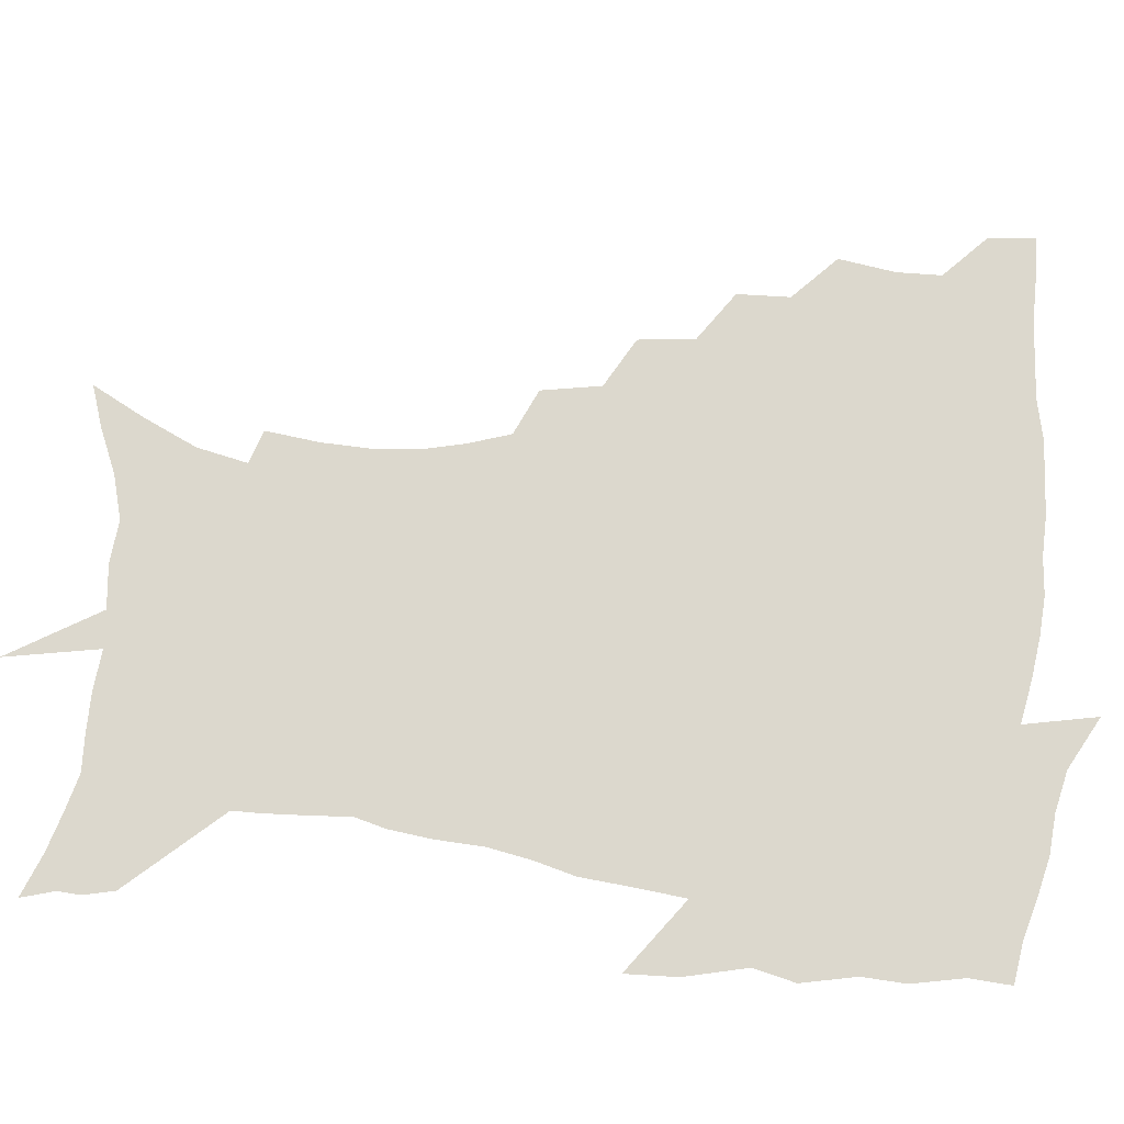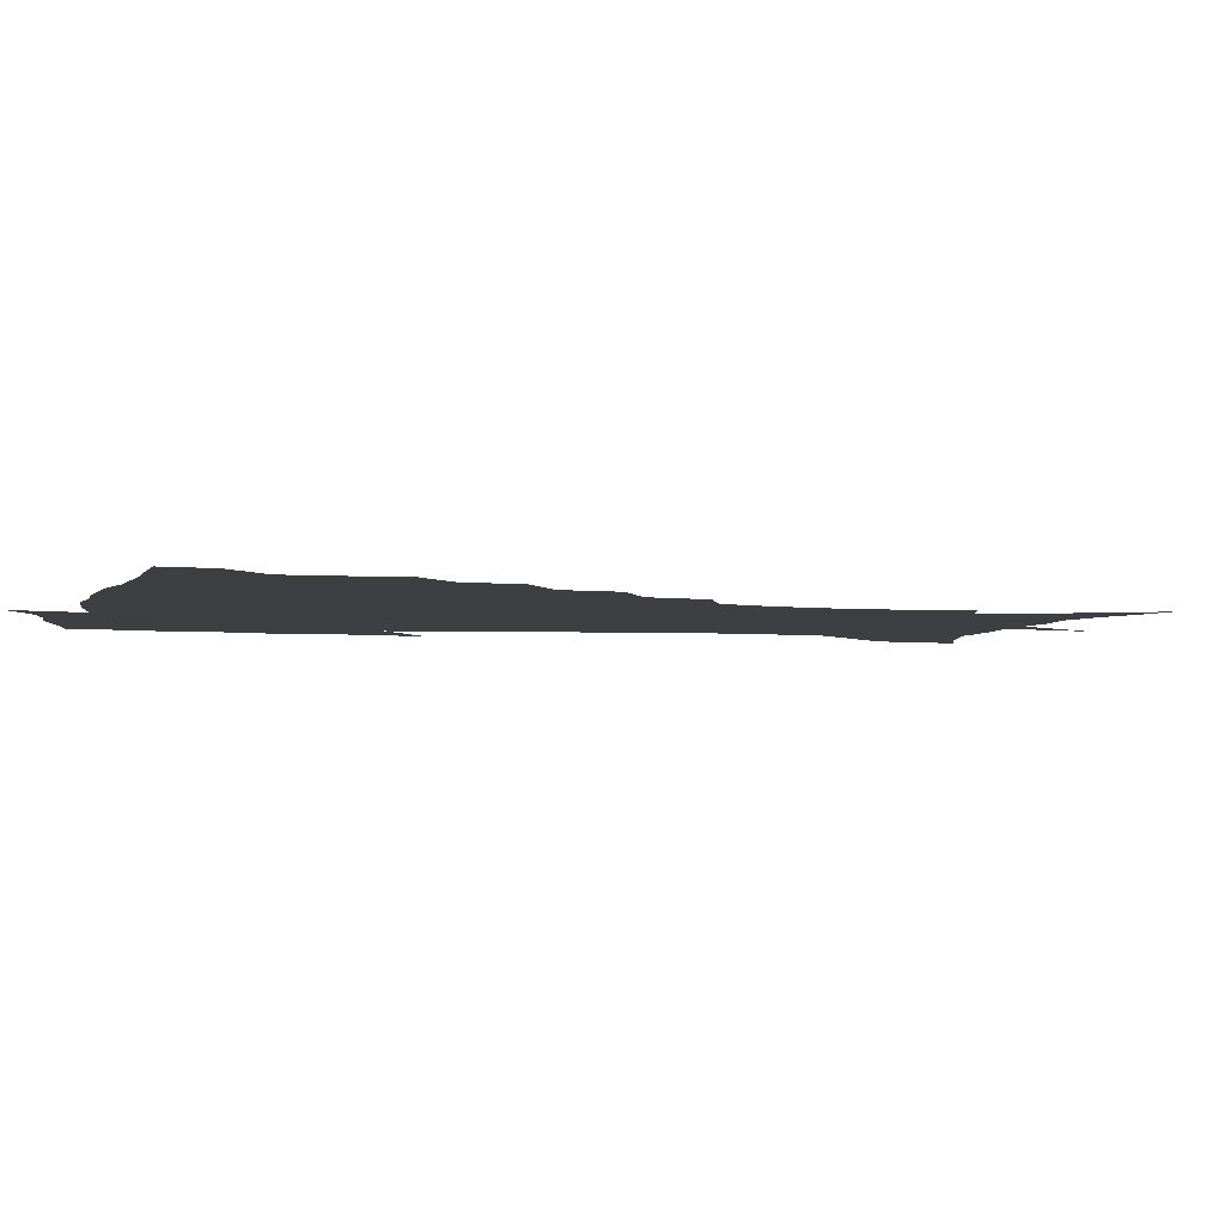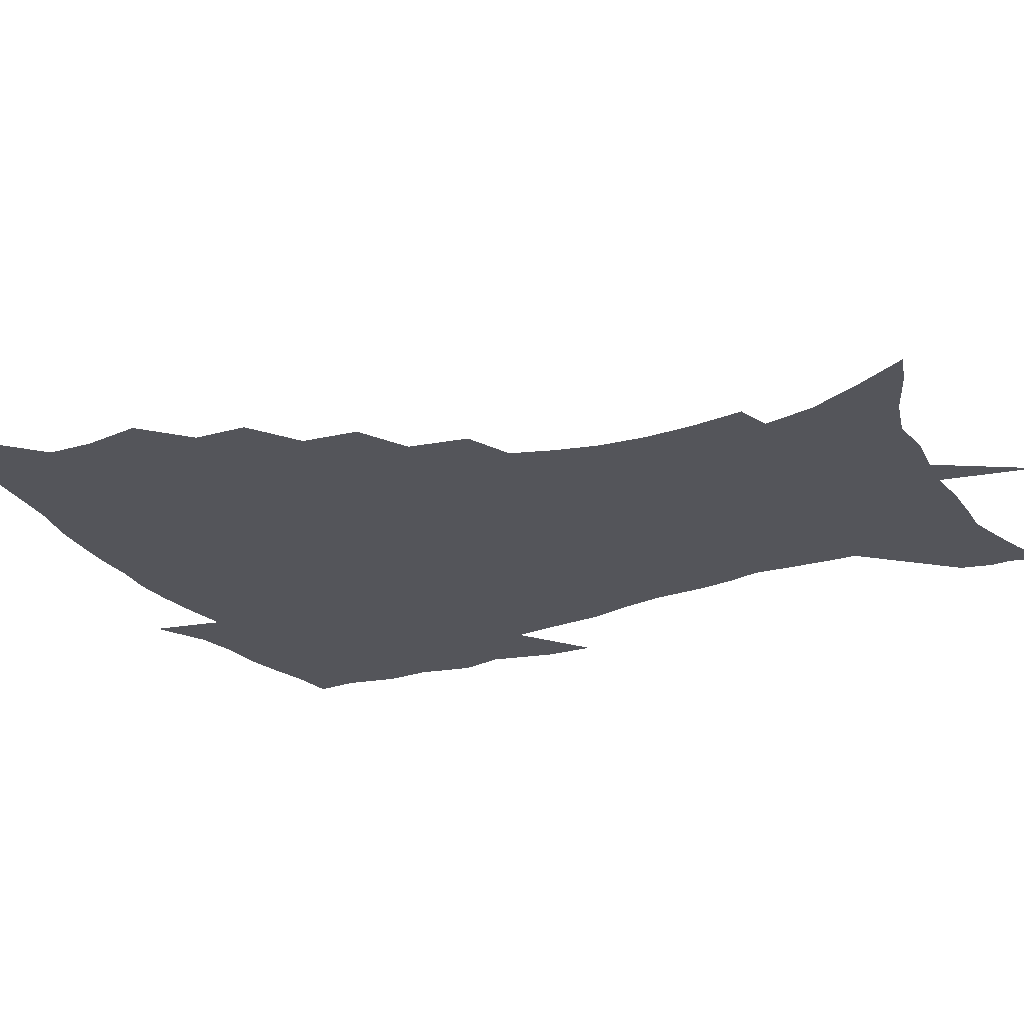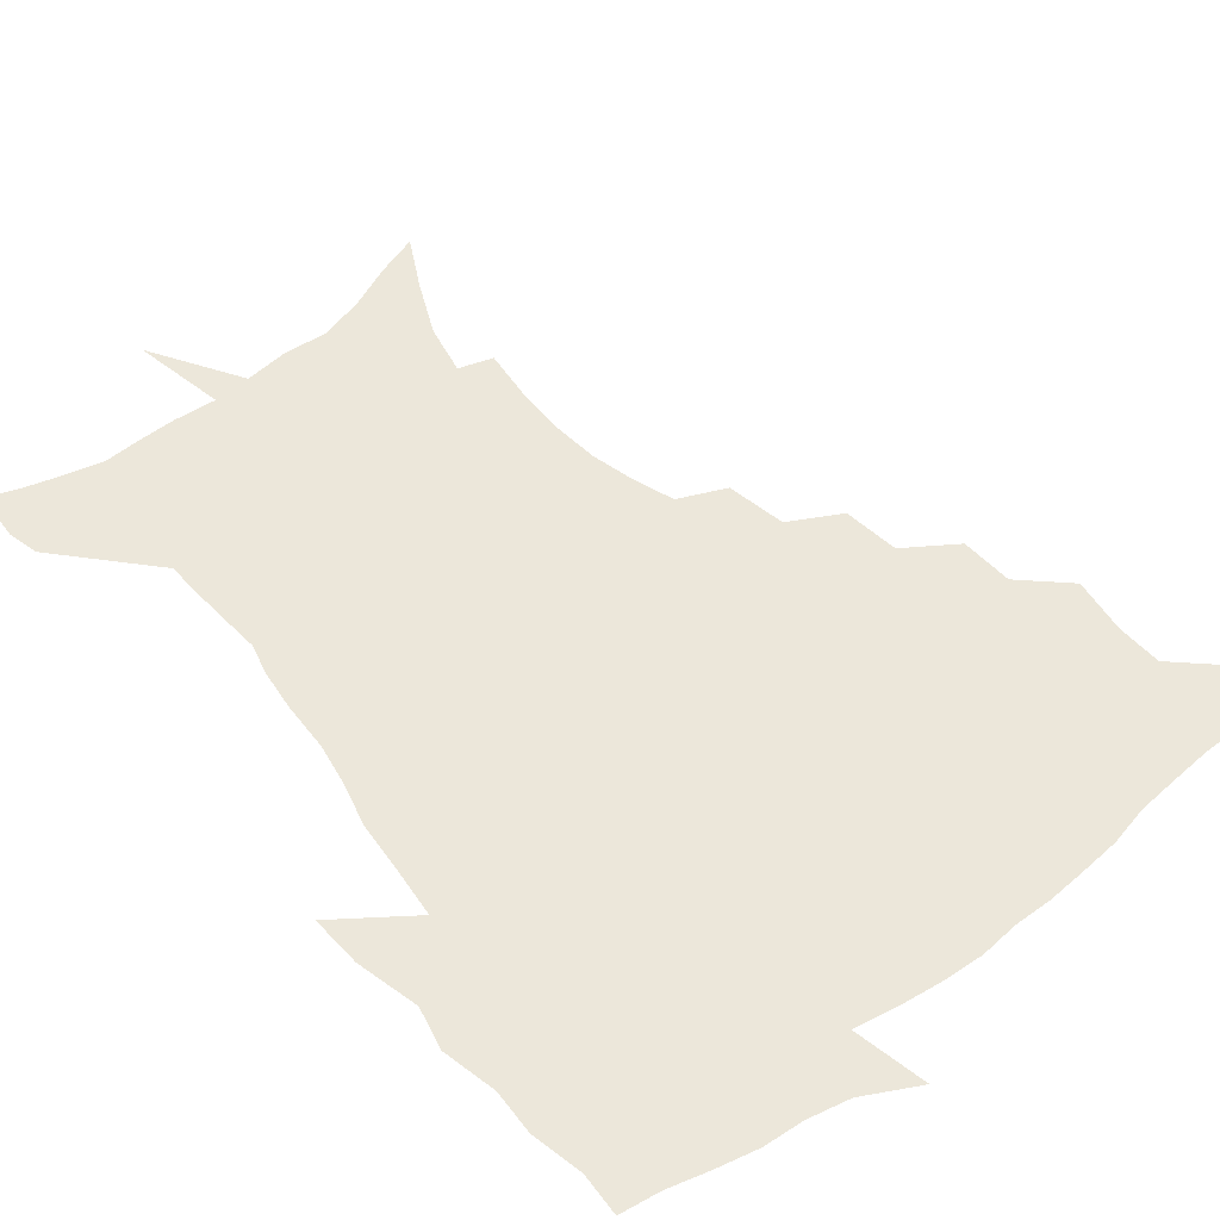
<metadata>
{"format":"obj","ext":"obj","renderer":"f3d","projection":"perspective","resolution":1024,"background":"white","views":[{"elev":72.4,"azim":96.0,"up":"+Z"},{"elev":-3.9,"azim":-104.3,"up":"+Z"},{"elev":-24.9,"azim":-62.7,"up":"+Z"},{"elev":52.8,"azim":141.0,"up":"+Z"}]}
</metadata>
<code>
v 452.8 447.7 0
v 450.9 465.1 0
v 466.3 395.4 0
v 469.3 416.2 0
v 468.8 432.6 0
v 468.2 447.9 0
v 466.4 465.6 0
v 483.6 360.6 0
v 482.7 380 0
v 486.4 402.3 0
v 485.5 418.4 0
v 484.5 434.1 0
v 483.1 449.8 0
v 482.1 465.6 0
v 504.5 327.5 0
v 502.1 348.1 0
v 503.2 371 0
v 503.8 389.8 0
v 502.8 405.5 0
v 501.7 420.4 0
v 500.7 435.2 0
v 499.7 449.7 0
v 497.3 466.8 0
v 527 295.5 0
v 523.1 317.3 0
v 521.5 340.3 0
v 519.3 357.5 0
v 520 377.8 0
v 518 391.6 0
v 517.5 407.2 0
v 516.5 421.9 0
v 515.3 436.4 0
v 513.9 451 0
v 512.1 468.1 0
v 551.9 202.1 0
v 554.2 221.9 0
v 554.6 239.8 0
v 553.1 256.8 0
v 549.4 272.3 0
v 544.1 288 0
v 540 308.4 0
v 537.3 327.6 0
v 536.1 347.5 0
v 534.6 363.3 0
v 534 379.7 0
v 533.1 394.5 0
v 532.1 408.8 0
v 531.1 423.2 0
v 529.8 437.7 0
v 528.4 452.8 0
v 526.7 471.3 0
v 541.3 140.3 0
v 551.4 159.5 0
v 560.5 179.4 0
v 564.4 198.2 0
v 565.2 215.8 0
v 565.5 233.5 0
v 564.4 249.6 0
v 562.1 264.5 0
v 558.8 279.4 0
v 555.3 297.6 0
v 552.5 315.3 0
v 550.8 334 0
v 549.3 349.7 0
v 548.5 366.4 0
v 548.7 383.1 0
v 547.3 396.2 0
v 547.5 410.8 0
v 545.8 424.4 0
v 544.8 438.4 0
v 543 454.4 0
v 541 472.5 0
v 556.3 145.4 0
v 569.1 170 0
v 573.5 187.9 0
v 576.1 207.4 0
v 575.4 221.4 0
v 575.8 241.3 0
v 574.5 257.7 0
v 572.6 274.6 0
v 569.3 286.2 0
v 566.8 303.8 0
v 565 321.3 0
v 563.6 336.2 0
v 563.2 354.9 0
v 562.2 369.2 0
v 561.9 384.3 0
v 560.6 397 0
v 561.1 411.7 0
v 560.1 425.1 0
v 559.2 439 0
v 557.8 454.2 0
v 555.2 473.5 0
v 573.2 152.7 0
v 582.5 175.2 0
v 586.1 195.6 0
v 586.6 212.4 0
v 586.4 229.5 0
v 585.8 246 0
v 584.5 262.3 0
v 582.7 278.1 0
v 580.5 292.3 0
v 578.6 308.7 0
v 577.1 321.6 0
v 576.5 340.8 0
v 575.9 356.3 0
v 575.1 369.9 0
v 575.1 385.5 0
v 575.1 399.2 0
v 574.6 412.5 0
v 573.7 426 0
v 573.3 439.5 0
v 572.5 453.5 0
v 569.6 473.2 0
v 589.6 157.3 0
v 595.6 179.9 0
v 596.9 197.5 0
v 597 214.3 0
v 596.5 229.5 0
v 595.6 247.9 0
v 594.7 263.9 0
v 593.4 281.2 0
v 591.7 295 0
v 590.2 309.6 0
v 589.3 325.2 0
v 589 343.5 0
v 588.6 358.6 0
v 588.4 372 0
v 588.2 385.4 0
v 588.4 399.9 0
v 588.1 413.1 0
v 588.2 426.4 0
v 587.7 439.7 0
v 586.2 454.8 0
v 583.6 474.5 0
v 605.3 155.9 0
v 607.7 179.9 0
v 608 200 0
v 607.6 216.4 0
v 607 233.5 0
v 606.2 246.6 0
v 604.9 264.2 0
v 604 283.5 0
v 602.9 297.2 0
v 602 311.7 0
v 601.6 328.6 0
v 601.3 344.1 0
v 601.2 357.5 0
v 601.2 372.4 0
v 601.5 387 0
v 601.7 400.4 0
v 601.8 413.5 0
v 602 426.7 0
v 601.4 440.5 0
v 600.1 456 0
v 598.1 473.6 0
v 621.8 157.7 0
v 620 182.6 0
v 619 201.3 0
v 618.1 219.9 0
v 617.3 234.7 0
v 616.6 249.5 0
v 615.7 263.4 0
v 614.5 283.7 0
v 614.1 298.6 0
v 613.7 313.6 0
v 613.5 329.1 0
v 613.4 345 0
v 613.6 357.8 0
v 614 374.3 0
v 614.2 387.1 0
v 614.7 401.4 0
v 615.2 413.7 0
v 615.7 426.6 0
v 615.5 440.5 0
v 614.7 455.4 0
v 613.3 471.6 0
v 642.1 124.4 0
v 635.6 158.7 0
v 632.5 180.8 0
v 630.1 201.2 0
v 628.6 219 0
v 627.5 236 0
v 626.9 251.2 0
v 626.3 265.1 0
v 625.3 283.7 0
v 625.3 298 0
v 625 315.2 0
v 625.4 328.8 0
v 625.6 343.5 0
v 625.9 358.6 0
v 626.1 374.3 0
v 626.9 386.6 0
v 627.4 400.1 0
v 628.1 413.4 0
v 628.7 426.4 0
v 629.9 439.5 0
v 630.5 452.9 0
v 629.5 468.7 0
v 624 495.3 0
v 651.3 157.4 0
v 644.7 181.4 0
v 641.5 199.9 0
v 639.5 216.8 0
v 637.9 234.1 0
v 637 250.8 0
v 636.7 265.1 0
v 636.1 282.4 0
v 636.7 296 0
v 637 311.3 0
v 637.5 326 0
v 638.2 340.6 0
v 638.2 357.5 0
v 638.6 372.1 0
v 639.5 385.4 0
v 640.5 398.1 0
v 641 412.8 0
v 642 425.3 0
v 643.3 439.1 0
v 644 452.3 0
v 644.3 466.7 0
v 643.4 484.9 0
v 665.8 157.5 0
v 658 178.8 0
v 653.6 197.1 0
v 650 215.6 0
v 648.7 230.7 0
v 647.3 248.2 0
v 647.2 262.8 0
v 647.6 277.4 0
v 648 292.6 0
v 648.9 307.2 0
v 649.9 321.7 0
v 650.7 336.8 0
v 650.8 354.4 0
v 651.3 369.7 0
v 652.3 383.7 0
v 653 398.8 0
v 653.9 412 0
v 655.1 425.4 0
v 656.2 438.3 0
v 657.4 451.3 0
v 658.4 465.2 0
v 658.6 481.6 0
v 678.7 158.1 0
v 670.9 176.6 0
v 666.5 193 0
v 662.1 210.6 0
v 659.3 227.2 0
v 658.2 243 0
v 658.3 257.1 0
v 658.8 271.8 0
v 659.7 286.7 0
v 660.6 302.2 0
v 661.1 319.5 0
v 662.8 333.9 0
v 664.6 348.4 0
v 664.9 365.3 0
v 664.8 382.4 0
v 665.7 396.8 0
v 666.7 410.4 0
v 667.6 424.5 0
v 669.1 437.2 0
v 670.6 450.2 0
v 672.3 463.3 0
v 673 480.5 0
v 693 154.5 0
v 684.8 172.1 0
v 682.2 185 0
v 674.8 205 0
v 671.5 220 0
v 670.4 234.6 0
v 669.3 250.6 0
v 669.8 265 0
v 672.1 277.6 0
v 672.5 295 0
v 674.5 310.1 0
v 676.9 324.8 0
v 678.6 341.1 0
v 678.7 359.6 0
v 678.4 377.7 0
v 679.7 392.4 0
v 679.4 408.3 0
v 680.7 421.9 0
v 681.6 436 0
v 683.6 448.6 0
v 685.7 461.4 0
v 687.8 477.1 0
v 706.8 150.5 0
v 700.7 165.3 0
v 697.7 177.5 0
v 694.8 190.4 0
v 686.3 209.4 0
v 686.1 219.7 0
v 685.3 234 0
v 684.1 250.5 0
v 687 261.8 0
v 688.8 277 0
v 689.5 295 0
v 692.3 310.8 0
v 696.3 326.1 0
v 697.8 344.8 0
v 699.7 363.4 0
v 696.6 384 0
v 695.5 401.5 0
v 693.9 418.8 0
v 695 433 0
v 696.1 446.7 0
v 699.4 459.3 0
v 702.7 473.1 0
v 722.4 144.4 0
v 718.9 156.6 0
v 719.4 164.7 0
v 716.7 176.1 0
v 726.5 343.9 0
v 725.6 362.8 0
v 720.1 385.6 0
v 723.6 401 0
v 719.3 420.9 0
v 720.1 436.9 0
v 716.1 455.8 0
v 717 471 0
v 721 496 0
f 5 6 1
f 1 6 2
f 6 7 2
f 9 10 3
f 3 10 4
f 10 11 4
f 4 11 5
f 11 12 5
f 5 12 6
f 12 13 6
f 6 13 7
f 13 14 7
f 16 17 8
f 8 17 9
f 17 18 9
f 9 18 10
f 18 19 10
f 10 19 11
f 19 20 11
f 11 20 12
f 20 21 12
f 12 21 13
f 21 22 13
f 13 22 14
f 22 23 14
f 25 26 15
f 15 26 16
f 26 27 16
f 16 27 17
f 27 28 17
f 17 28 18
f 28 29 18
f 18 29 19
f 29 30 19
f 19 30 20
f 30 31 20
f 20 31 21
f 31 32 21
f 21 32 22
f 32 33 22
f 22 33 23
f 33 34 23
f 40 41 24
f 24 41 25
f 41 42 25
f 25 42 26
f 42 43 26
f 26 43 27
f 43 44 27
f 27 44 28
f 44 45 28
f 28 45 29
f 45 46 29
f 29 46 30
f 46 47 30
f 30 47 31
f 47 48 31
f 31 48 32
f 48 49 32
f 32 49 33
f 49 50 33
f 33 50 34
f 50 51 34
f 55 56 35
f 35 56 36
f 56 57 36
f 36 57 37
f 57 58 37
f 37 58 38
f 58 59 38
f 38 59 39
f 59 60 39
f 39 60 40
f 60 61 40
f 40 61 41
f 61 62 41
f 41 62 42
f 62 63 42
f 42 63 43
f 63 64 43
f 43 64 44
f 64 65 44
f 44 65 45
f 65 66 45
f 45 66 46
f 66 67 46
f 46 67 47
f 67 68 47
f 47 68 48
f 68 69 48
f 48 69 49
f 69 70 49
f 49 70 50
f 70 71 50
f 50 71 51
f 71 72 51
f 52 73 53
f 73 74 53
f 53 74 54
f 74 75 54
f 54 75 55
f 75 76 55
f 55 76 56
f 76 77 56
f 56 77 57
f 77 78 57
f 57 78 58
f 78 79 58
f 58 79 59
f 79 80 59
f 59 80 60
f 80 81 60
f 60 81 61
f 81 82 61
f 61 82 62
f 82 83 62
f 62 83 63
f 83 84 63
f 63 84 64
f 84 85 64
f 64 85 65
f 85 86 65
f 65 86 66
f 86 87 66
f 66 87 67
f 87 88 67
f 67 88 68
f 88 89 68
f 68 89 69
f 89 90 69
f 69 90 70
f 90 91 70
f 70 91 71
f 91 92 71
f 71 92 72
f 92 93 72
f 73 94 74
f 94 95 74
f 74 95 75
f 95 96 75
f 75 96 76
f 96 97 76
f 76 97 77
f 97 98 77
f 77 98 78
f 98 99 78
f 78 99 79
f 99 100 79
f 79 100 80
f 100 101 80
f 80 101 81
f 101 102 81
f 81 102 82
f 102 103 82
f 82 103 83
f 103 104 83
f 83 104 84
f 104 105 84
f 84 105 85
f 105 106 85
f 85 106 86
f 106 107 86
f 86 107 87
f 107 108 87
f 87 108 88
f 108 109 88
f 88 109 89
f 109 110 89
f 89 110 90
f 110 111 90
f 90 111 91
f 111 112 91
f 91 112 92
f 112 113 92
f 92 113 93
f 113 114 93
f 94 115 95
f 115 116 95
f 95 116 96
f 116 117 96
f 96 117 97
f 117 118 97
f 97 118 98
f 118 119 98
f 98 119 99
f 119 120 99
f 99 120 100
f 120 121 100
f 100 121 101
f 121 122 101
f 101 122 102
f 122 123 102
f 102 123 103
f 123 124 103
f 103 124 104
f 124 125 104
f 104 125 105
f 125 126 105
f 105 126 106
f 126 127 106
f 106 127 107
f 127 128 107
f 107 128 108
f 128 129 108
f 108 129 109
f 129 130 109
f 109 130 110
f 130 131 110
f 110 131 111
f 131 132 111
f 111 132 112
f 132 133 112
f 112 133 113
f 133 134 113
f 113 134 114
f 134 135 114
f 115 136 116
f 136 137 116
f 116 137 117
f 137 138 117
f 117 138 118
f 138 139 118
f 118 139 119
f 139 140 119
f 119 140 120
f 140 141 120
f 120 141 121
f 141 142 121
f 121 142 122
f 142 143 122
f 122 143 123
f 143 144 123
f 123 144 124
f 144 145 124
f 124 145 125
f 145 146 125
f 125 146 126
f 146 147 126
f 126 147 127
f 147 148 127
f 127 148 128
f 148 149 128
f 128 149 129
f 149 150 129
f 129 150 130
f 150 151 130
f 130 151 131
f 151 152 131
f 131 152 132
f 152 153 132
f 132 153 133
f 153 154 133
f 133 154 134
f 154 155 134
f 134 155 135
f 155 156 135
f 136 157 137
f 157 158 137
f 137 158 138
f 158 159 138
f 138 159 139
f 159 160 139
f 139 160 140
f 160 161 140
f 140 161 141
f 161 162 141
f 141 162 142
f 162 163 142
f 142 163 143
f 163 164 143
f 143 164 144
f 164 165 144
f 144 165 145
f 165 166 145
f 145 166 146
f 166 167 146
f 146 167 147
f 167 168 147
f 147 168 148
f 168 169 148
f 148 169 149
f 169 170 149
f 149 170 150
f 170 171 150
f 150 171 151
f 171 172 151
f 151 172 152
f 172 173 152
f 152 173 153
f 173 174 153
f 153 174 154
f 174 175 154
f 154 175 155
f 175 176 155
f 155 176 156
f 176 177 156
f 178 179 157
f 157 179 158
f 179 180 158
f 158 180 159
f 180 181 159
f 159 181 160
f 181 182 160
f 160 182 161
f 182 183 161
f 161 183 162
f 183 184 162
f 162 184 163
f 184 185 163
f 163 185 164
f 185 186 164
f 164 186 165
f 186 187 165
f 165 187 166
f 187 188 166
f 166 188 167
f 188 189 167
f 167 189 168
f 189 190 168
f 168 190 169
f 190 191 169
f 169 191 170
f 191 192 170
f 170 192 171
f 192 193 171
f 171 193 172
f 193 194 172
f 172 194 173
f 194 195 173
f 173 195 174
f 195 196 174
f 174 196 175
f 196 197 175
f 175 197 176
f 197 198 176
f 176 198 177
f 198 199 177
f 179 201 180
f 201 202 180
f 180 202 181
f 202 203 181
f 181 203 182
f 203 204 182
f 182 204 183
f 204 205 183
f 183 205 184
f 205 206 184
f 184 206 185
f 206 207 185
f 185 207 186
f 207 208 186
f 186 208 187
f 208 209 187
f 187 209 188
f 209 210 188
f 188 210 189
f 210 211 189
f 189 211 190
f 211 212 190
f 190 212 191
f 212 213 191
f 191 213 192
f 213 214 192
f 192 214 193
f 214 215 193
f 193 215 194
f 215 216 194
f 194 216 195
f 216 217 195
f 195 217 196
f 217 218 196
f 196 218 197
f 218 219 197
f 197 219 198
f 219 220 198
f 198 220 199
f 220 221 199
f 199 221 200
f 221 222 200
f 201 223 202
f 223 224 202
f 202 224 203
f 224 225 203
f 203 225 204
f 225 226 204
f 204 226 205
f 226 227 205
f 205 227 206
f 227 228 206
f 206 228 207
f 228 229 207
f 207 229 208
f 229 230 208
f 208 230 209
f 230 231 209
f 209 231 210
f 231 232 210
f 210 232 211
f 232 233 211
f 211 233 212
f 233 234 212
f 212 234 213
f 234 235 213
f 213 235 214
f 235 236 214
f 214 236 215
f 236 237 215
f 215 237 216
f 237 238 216
f 216 238 217
f 238 239 217
f 217 239 218
f 239 240 218
f 218 240 219
f 240 241 219
f 219 241 220
f 241 242 220
f 220 242 221
f 242 243 221
f 221 243 222
f 243 244 222
f 223 245 224
f 245 246 224
f 224 246 225
f 246 247 225
f 225 247 226
f 247 248 226
f 226 248 227
f 248 249 227
f 227 249 228
f 249 250 228
f 228 250 229
f 250 251 229
f 229 251 230
f 251 252 230
f 230 252 231
f 252 253 231
f 231 253 232
f 253 254 232
f 232 254 233
f 254 255 233
f 233 255 234
f 255 256 234
f 234 256 235
f 256 257 235
f 235 257 236
f 257 258 236
f 236 258 237
f 258 259 237
f 237 259 238
f 259 260 238
f 238 260 239
f 260 261 239
f 239 261 240
f 261 262 240
f 240 262 241
f 262 263 241
f 241 263 242
f 263 264 242
f 242 264 243
f 264 265 243
f 243 265 244
f 265 266 244
f 245 267 246
f 267 268 246
f 246 268 247
f 268 269 247
f 247 269 248
f 269 270 248
f 248 270 249
f 270 271 249
f 249 271 250
f 271 272 250
f 250 272 251
f 272 273 251
f 251 273 252
f 273 274 252
f 252 274 253
f 274 275 253
f 253 275 254
f 275 276 254
f 254 276 255
f 276 277 255
f 255 277 256
f 277 278 256
f 256 278 257
f 278 279 257
f 257 279 258
f 279 280 258
f 258 280 259
f 280 281 259
f 259 281 260
f 281 282 260
f 260 282 261
f 282 283 261
f 261 283 262
f 283 284 262
f 262 284 263
f 284 285 263
f 263 285 264
f 285 286 264
f 264 286 265
f 286 287 265
f 265 287 266
f 287 288 266
f 267 289 268
f 289 290 268
f 268 290 269
f 290 291 269
f 269 291 270
f 291 292 270
f 270 292 271
f 292 293 271
f 271 293 272
f 293 294 272
f 272 294 273
f 294 295 273
f 273 295 274
f 295 296 274
f 274 296 275
f 296 297 275
f 275 297 276
f 297 298 276
f 276 298 277
f 298 299 277
f 277 299 278
f 299 300 278
f 278 300 279
f 300 301 279
f 279 301 280
f 301 302 280
f 280 302 281
f 302 303 281
f 281 303 282
f 303 304 282
f 282 304 283
f 304 305 283
f 283 305 284
f 305 306 284
f 284 306 285
f 306 307 285
f 285 307 286
f 307 308 286
f 286 308 287
f 308 309 287
f 287 309 288
f 309 310 288
f 289 311 290
f 311 312 290
f 290 312 291
f 312 313 291
f 291 313 292
f 313 314 292
f 292 314 293
f 303 315 304
f 315 316 304
f 304 316 305
f 316 317 305
f 305 317 306
f 317 318 306
f 306 318 307
f 318 319 307
f 307 319 308
f 319 320 308
f 308 320 309
f 320 321 309
f 309 321 310
f 321 322 310

</code>
